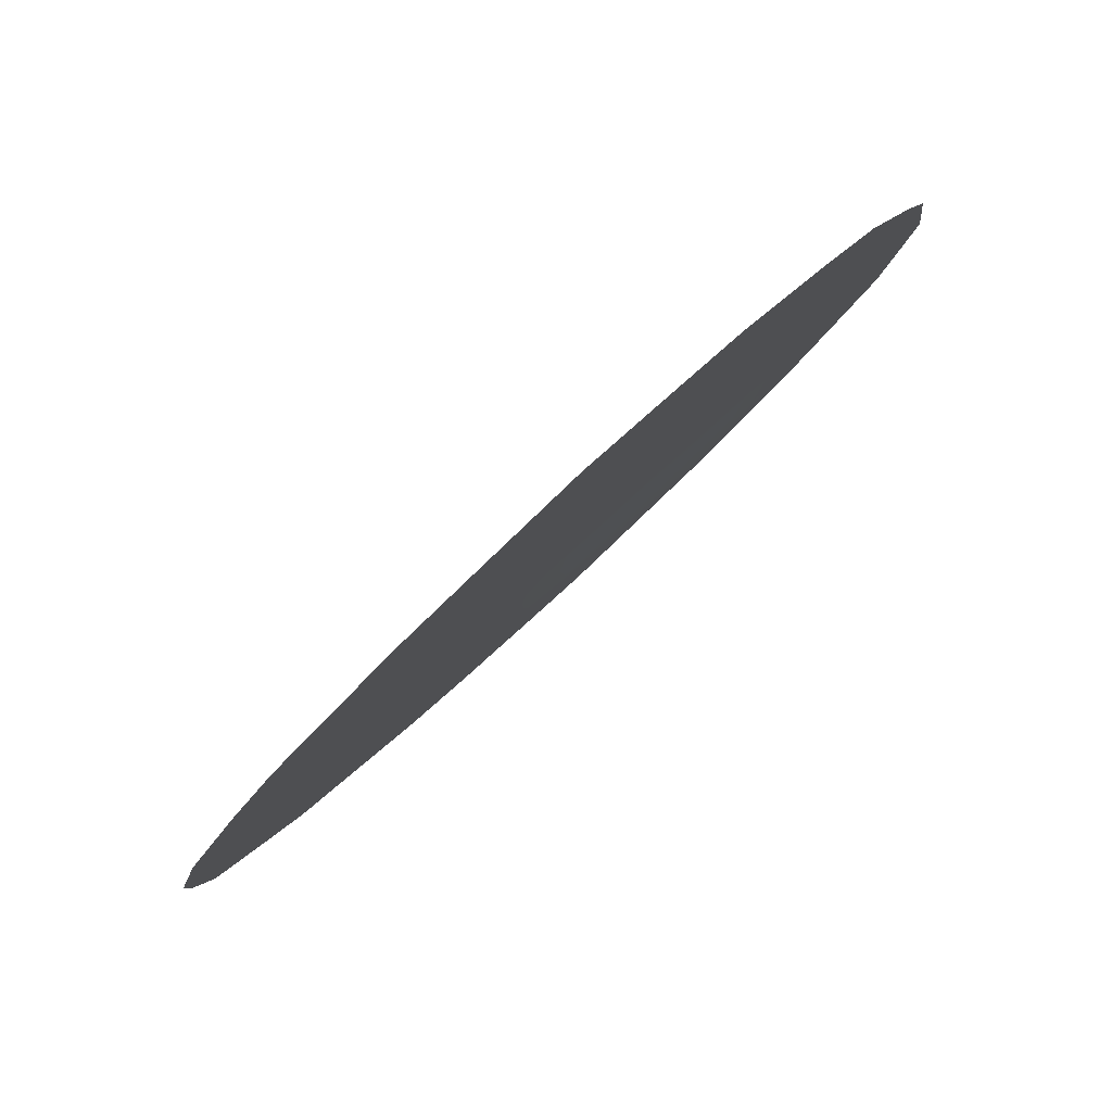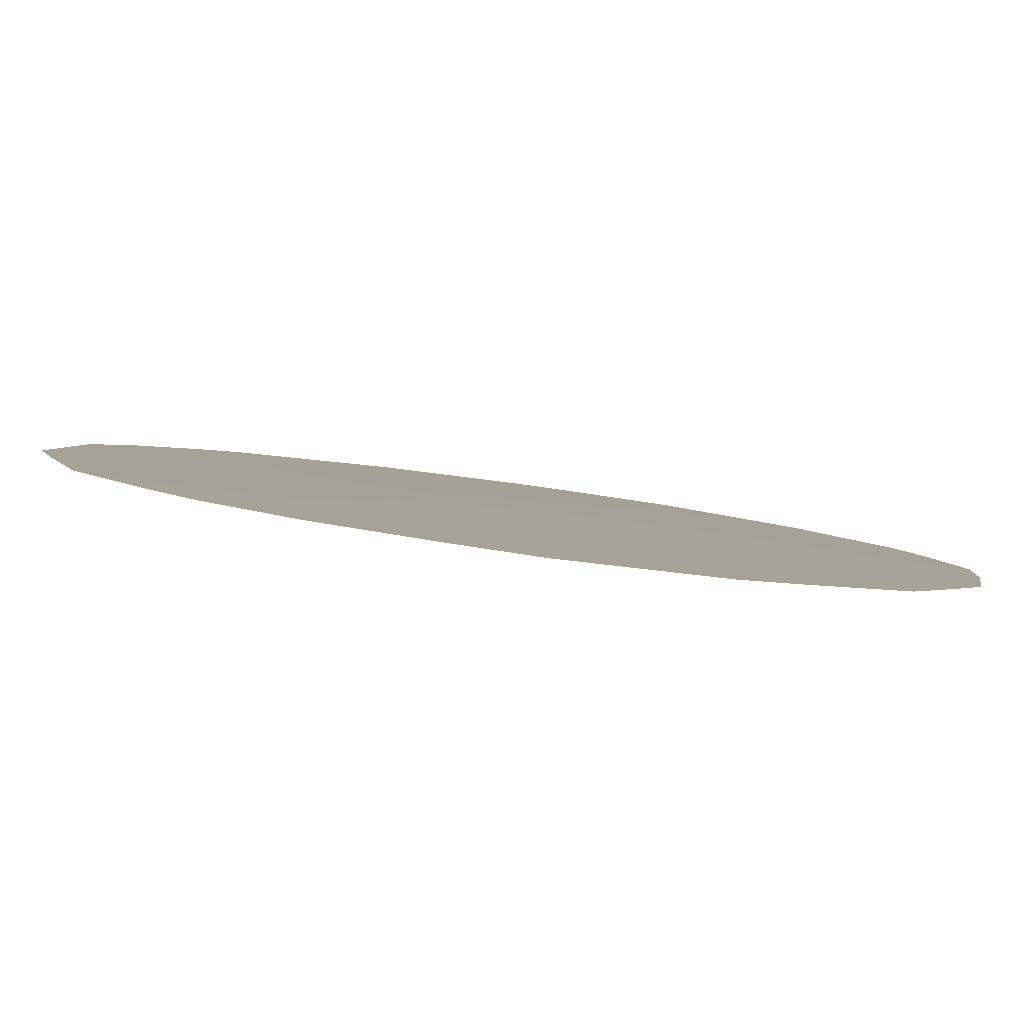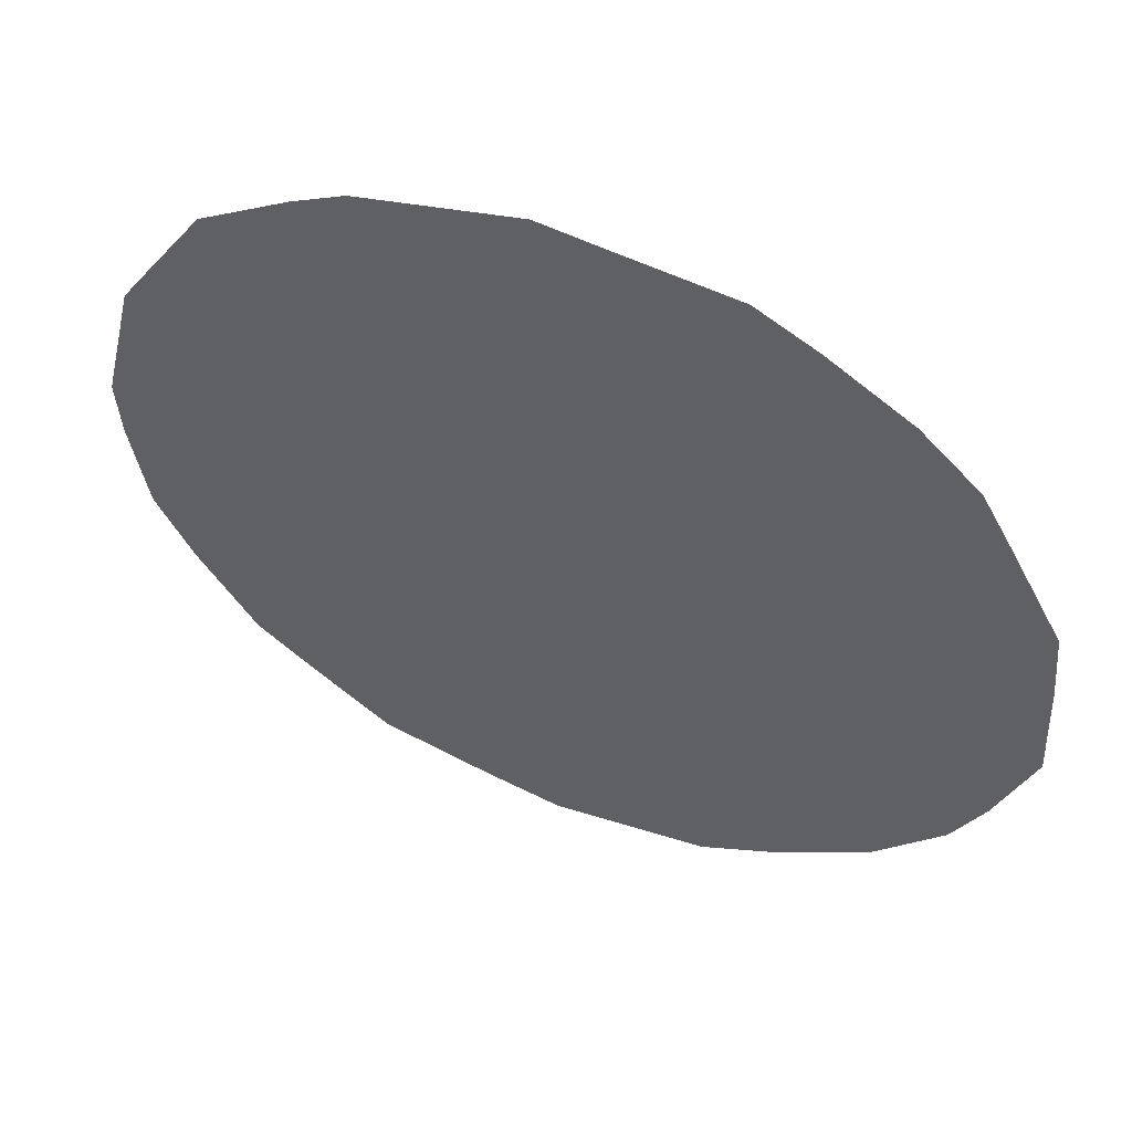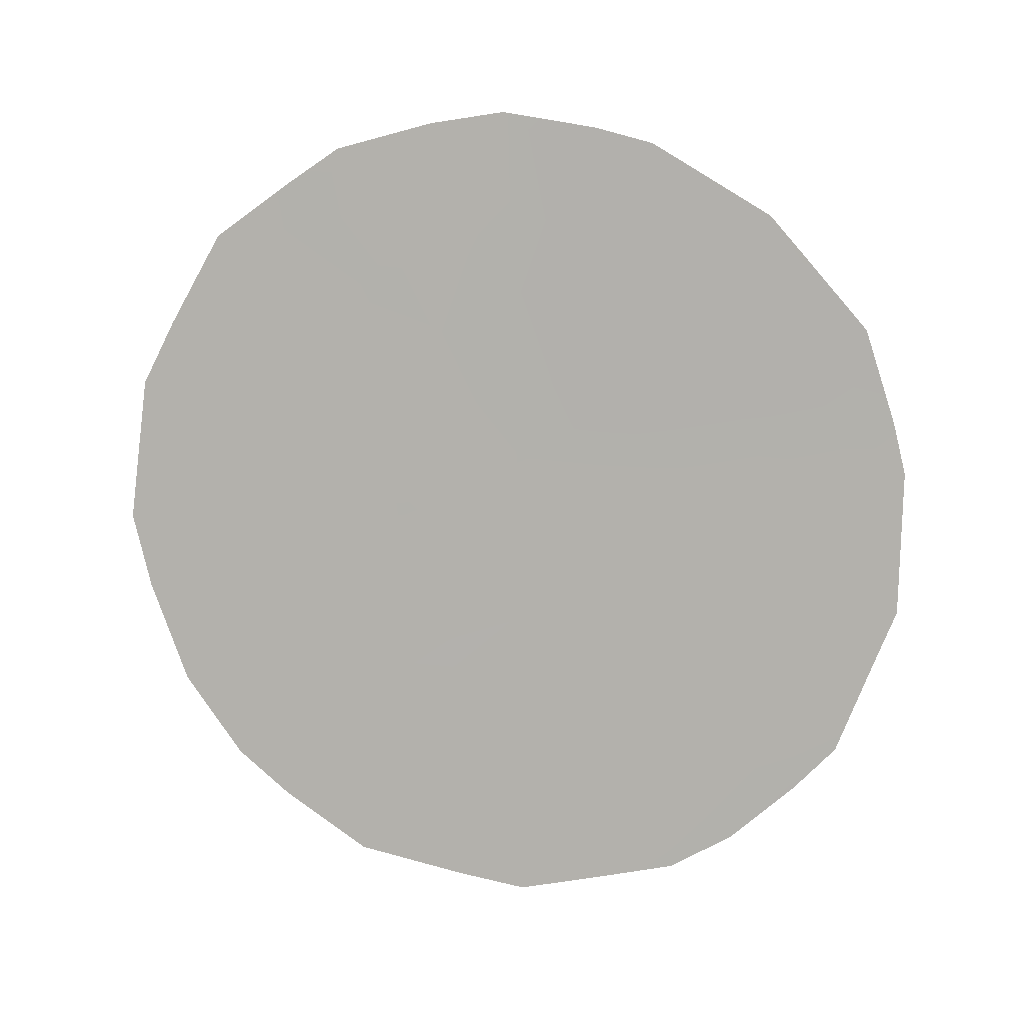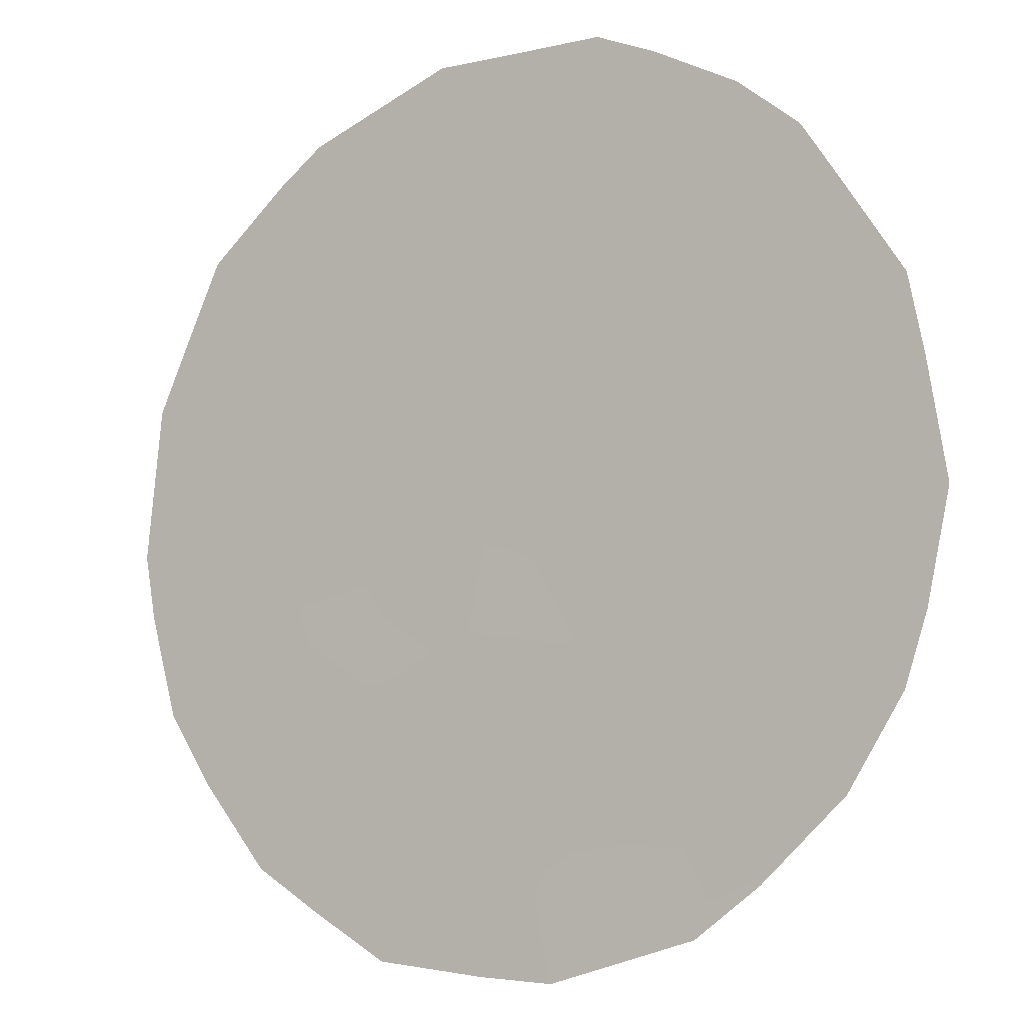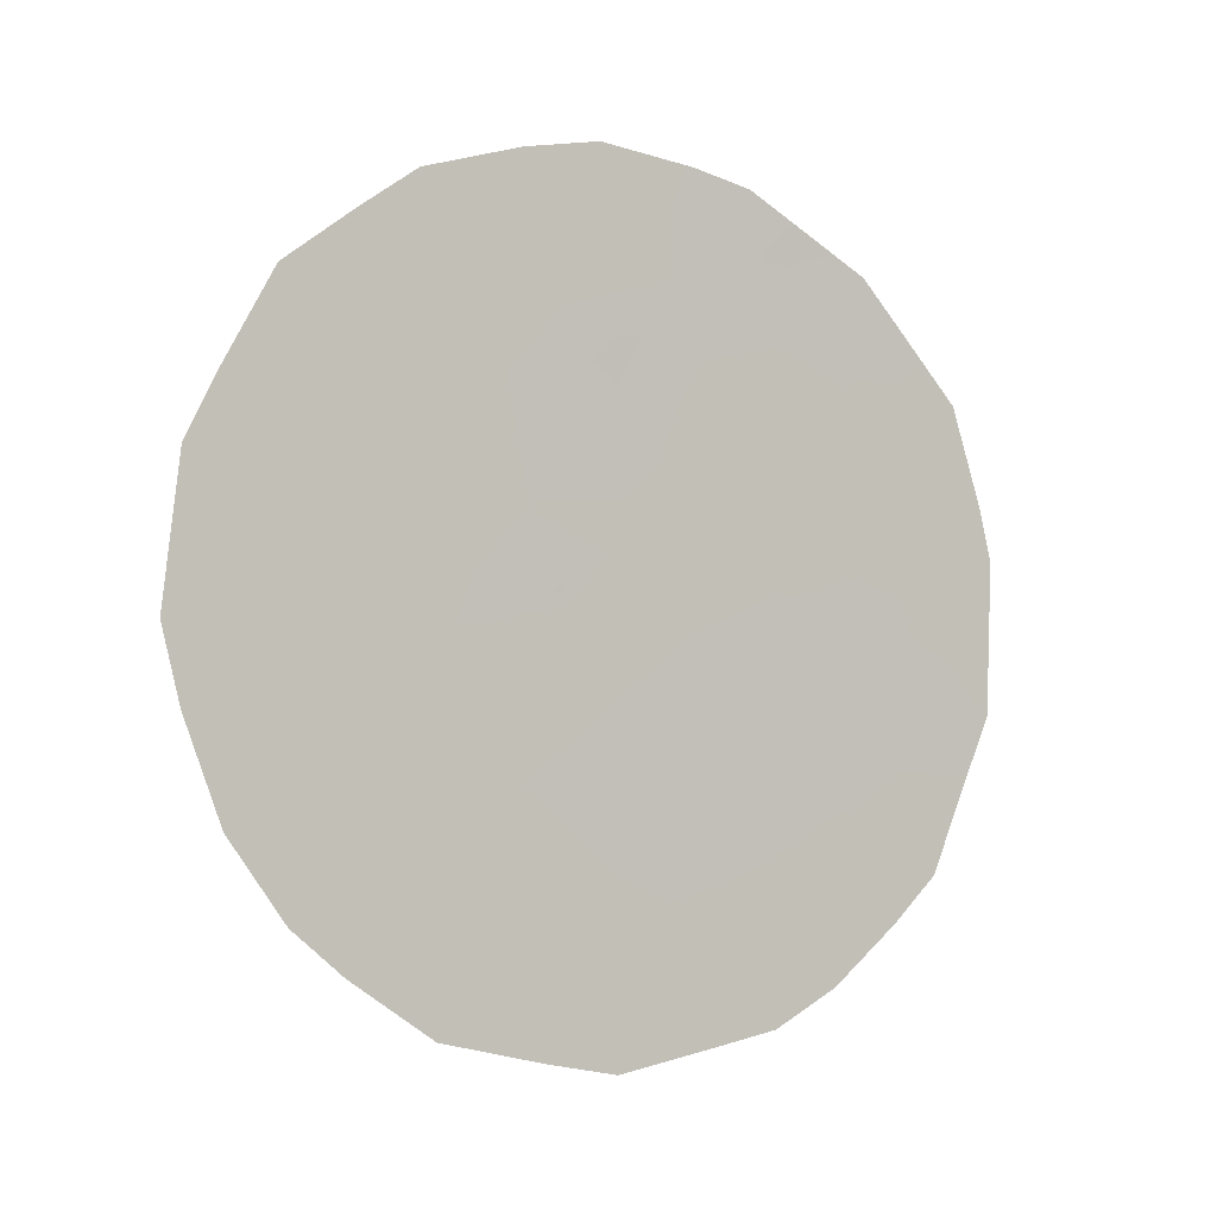
<metadata>
{"format":"obj","ext":"obj","renderer":"f3d","projection":"perspective","resolution":1024,"background":"white","views":[{"elev":-44.6,"azim":-34.2,"up":"+Y"},{"elev":-50.6,"azim":-98.9,"up":"+Y"},{"elev":18.6,"azim":119.3,"up":"+Y"},{"elev":9.6,"azim":60.2,"up":"+Z"},{"elev":-46.5,"azim":128.4,"up":"+Y"},{"elev":-0.7,"azim":29.0,"up":"+Z"}]}
</metadata>
<code>
v -68.84 66.74 -18.84
v -70 65.07 -19.51
v -67.24 69.05 -19.24
v -68.29 67.57 -22.17
v -68.23 67.64 -20.18
v -66.38 70.29 -22.3
v -69.34 66.06 -23.06
v -70.17 64.84 -21.69
v -69.17 66.29 -20.9
v -68.25 67.64 -24.06
v -67.33 68.93 -21.29
v -67.28 69.01 -23.33
v -68.23 67.6 -16.24
v -68.26 67.57 -18.19
v -68.28 67.6 -24.63
v -65.73 71.19 -18.74
v -65.65 71.31 -19.35
v -65.68 71.28 -21.03
v -67.22 69.12 -24.29
v -66.08 70.72 -22.75
v -66.36 70.33 -23.24
v -66.32 70.32 -16.82
v -66.57 69.95 -16.31
v -65.83 71.06 -21.69
v -68.73 66.94 -24.46
v -69.41 65.96 -24.16
v -70.29 64.69 -22.95
v -66.8 69.71 -23.89
v -70.99 63.63 -19.99
v -67.37 68.82 -15.48
v -70.33 64.57 -16.57
v -65.92 70.9 -17.64
v -70.87 63.79 -18.34
v -69.49 65.76 -15.54
v -68.37 67.38 -15.12
v -70.66 64.09 -17.62
v -68.62 67.07 -19.69
v -68.24 67.63 -19.19
v -70.09 64.96 -20.54
v -69.67 65.57 -21.28
v -69.59 65.68 -20.22
v -67.79 68.27 -20.74
v -68.26 67.6 -21.16
v -67.81 68.26 -21.74
v -66.12 70.65 -19.62
v -66.06 70.72 -18.75
v -65.66 71.3 -20.19
v -67.77 68.31 -19.72
v -67.3 68.97 -20.28
v -68.69 66.98 -20.56
v -68.74 66.91 -21.55
v -67.74 68.36 -23.72
v -67.62 68.55 -24.42
v -69.48 65.82 -19.19
v -69.38 65.96 -18.13
v -69.91 65.19 -18.48
v -68.82 66.76 -17.71
v -69.26 66.11 -17.08
v -66.61 69.93 -17.29
v -67.16 69.14 -17.04
v -67.71 68.36 -17.64
v -67.73 68.32 -16.7
v -68.26 67.57 -17.21
v -66.84 69.63 -21.83
v -67.32 68.95 -22.32
v -66.81 69.67 -20.82
v -69.95 65.17 -23.47
v -70.65 64.16 -22.02
v -69.78 65.42 -22.42
v -66.62 69.93 -18.93
v -69.08 66.42 -19.9
v -68.79 66.84 -22.59
v -69.25 66.18 -21.95
v -67.79 68.28 -22.76
v -68.29 67.58 -23.18
v -70.55 64.28 -20.8
v -70.88 63.8 -20.85
v -66.97 69.39 -15.89
v -67.27 68.96 -16.22
v -67.09 69.26 -18.08
v -66.3 70.4 -21.33
v -68.8 66.83 -23.6
v -69.85 65.25 -15.97
v -70.42 64.45 -18.84
v -70.93 63.71 -19.16
v -70.5 64.35 -19.8
v -69.09 66.35 -16.12
v -68.86 66.68 -15.24
v -67.75 68.27 -15.3
v -66.82 69.66 -22.85
v -70.33 64.57 -17.85
v -68.71 66.9 -16.69
v -69.64 65.55 -16.45
v -68.64 67 -15.88
v -67.79 68.21 -15.82
v -69.82 65.31 -17.42
v -66.49 70.11 -18.13
v -66.71 69.81 -19.84
v -66.22 70.5 -20.45
v -67.68 68.41 -18.62
f 1 37 38
f 39 40 41
f 42 43 44
f 70 45 46
f 32 46 16
f 48 42 49
f 43 50 51
f 52 10 53
f 54 55 56
f 6 21 20
f 48 100 38
f 55 57 58
f 61 62 63
f 6 20 24
f 90 64 65
f 10 25 15
f 49 66 98
f 27 8 68
f 66 64 81
f 71 54 41
f 50 37 71
f 72 51 73
f 73 40 69
f 74 75 52
f 12 19 28
f 76 29 77
f 60 23 79
f 10 75 82
f 44 74 65
f 97 46 32
f 84 85 86
f 39 86 76
f 80 61 100
f 6 90 21
f 56 91 84
f 1 14 57
f 58 87 93
f 92 94 87
f 62 79 95
f 35 95 89
f 14 1 38
f 38 37 5
f 2 39 41
f 39 8 40
f 41 40 9
f 11 42 44
f 42 5 43
f 44 43 4
f 97 70 46
f 46 45 17
f 46 17 16
f 45 99 47
f 45 47 17
f 3 48 49
f 48 5 42
f 49 42 11
f 4 43 51
f 43 5 50
f 51 50 9
f 15 53 10
f 12 52 19
f 53 19 52
f 2 54 56
f 54 1 55
f 56 55 96
f 5 48 38
f 48 3 100
f 38 100 14
f 96 55 58
f 55 1 57
f 58 57 92
f 14 61 63
f 61 60 62
f 63 62 13
f 12 90 65
f 90 6 64
f 65 64 11
f 3 49 98
f 49 11 66
f 7 67 26
f 69 8 27
f 69 67 7
f 67 69 27
f 98 70 3
f 66 11 64
f 81 64 6
f 9 71 41
f 71 1 54
f 41 54 2
f 9 50 71
f 50 5 37
f 71 37 1
f 7 72 73
f 72 4 51
f 73 51 9
f 7 73 69
f 73 9 40
f 69 40 8
f 12 74 52
f 74 4 75
f 52 75 10
f 8 76 68
f 77 68 76
f 79 23 78
f 79 78 30
f 3 70 80
f 24 81 6
f 81 18 99
f 18 81 24
f 82 7 26
f 82 26 25
f 72 75 4
f 11 44 65
f 44 4 74
f 65 74 12
f 93 31 96
f 2 84 86
f 84 33 85
f 86 85 29
f 8 39 76
f 39 2 86
f 76 86 29
f 87 88 34
f 3 80 100
f 80 60 61
f 100 61 14
f 28 90 12
f 90 28 21
f 2 56 84
f 56 96 91
f 33 91 36
f 33 84 91
f 96 31 91
f 36 91 31
f 57 14 63
f 57 63 92
f 63 13 92
f 96 58 93
f 58 92 87
f 93 87 34
f 93 83 31
f 83 93 34
f 92 13 94
f 35 94 13
f 94 88 87
f 88 94 35
f 13 62 95
f 62 60 79
f 95 79 30
f 95 30 89
f 10 82 25
f 99 18 47
f 23 60 59
f 13 95 35
f 70 97 80
f 82 75 72
f 70 98 45
f 98 66 99
f 98 99 45
f 99 66 81
f 82 72 7
f 59 97 32
f 59 32 22
f 80 97 59
f 80 59 60
f 23 59 22

</code>
